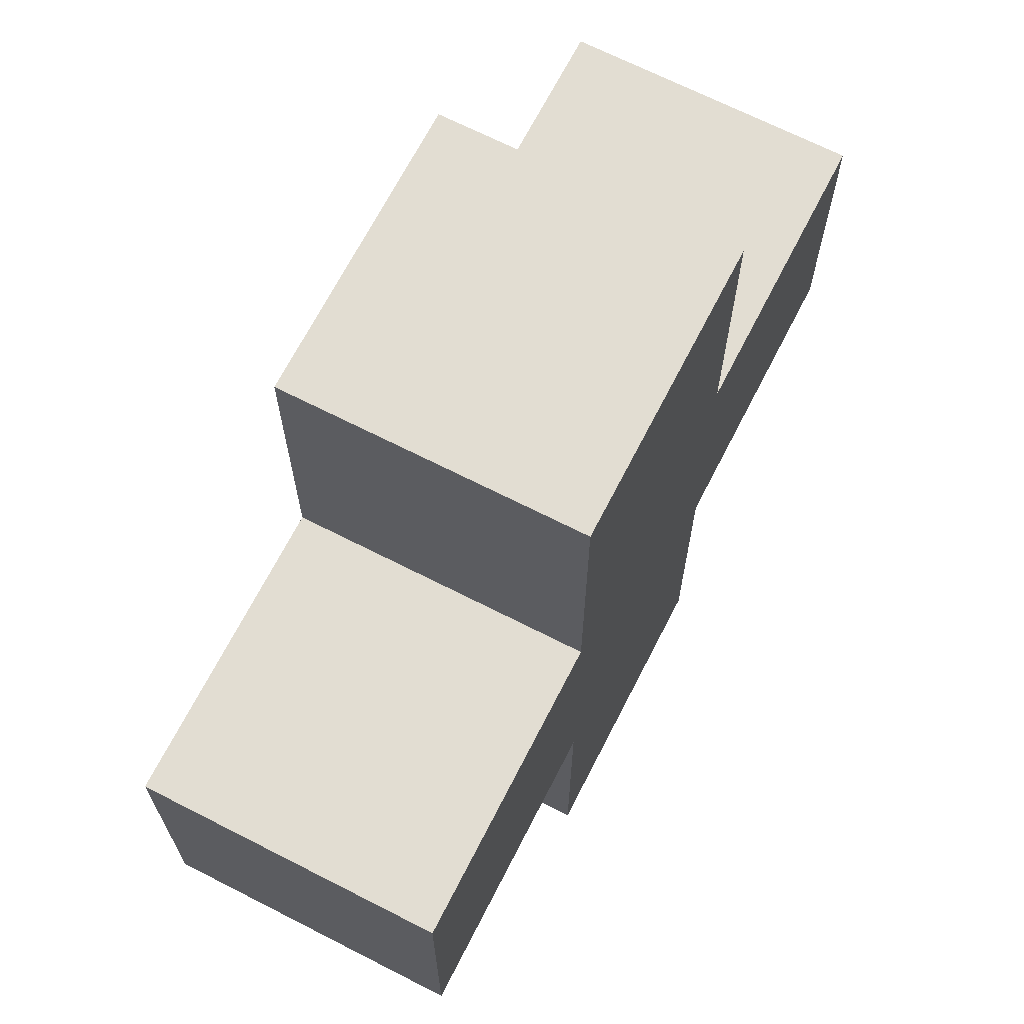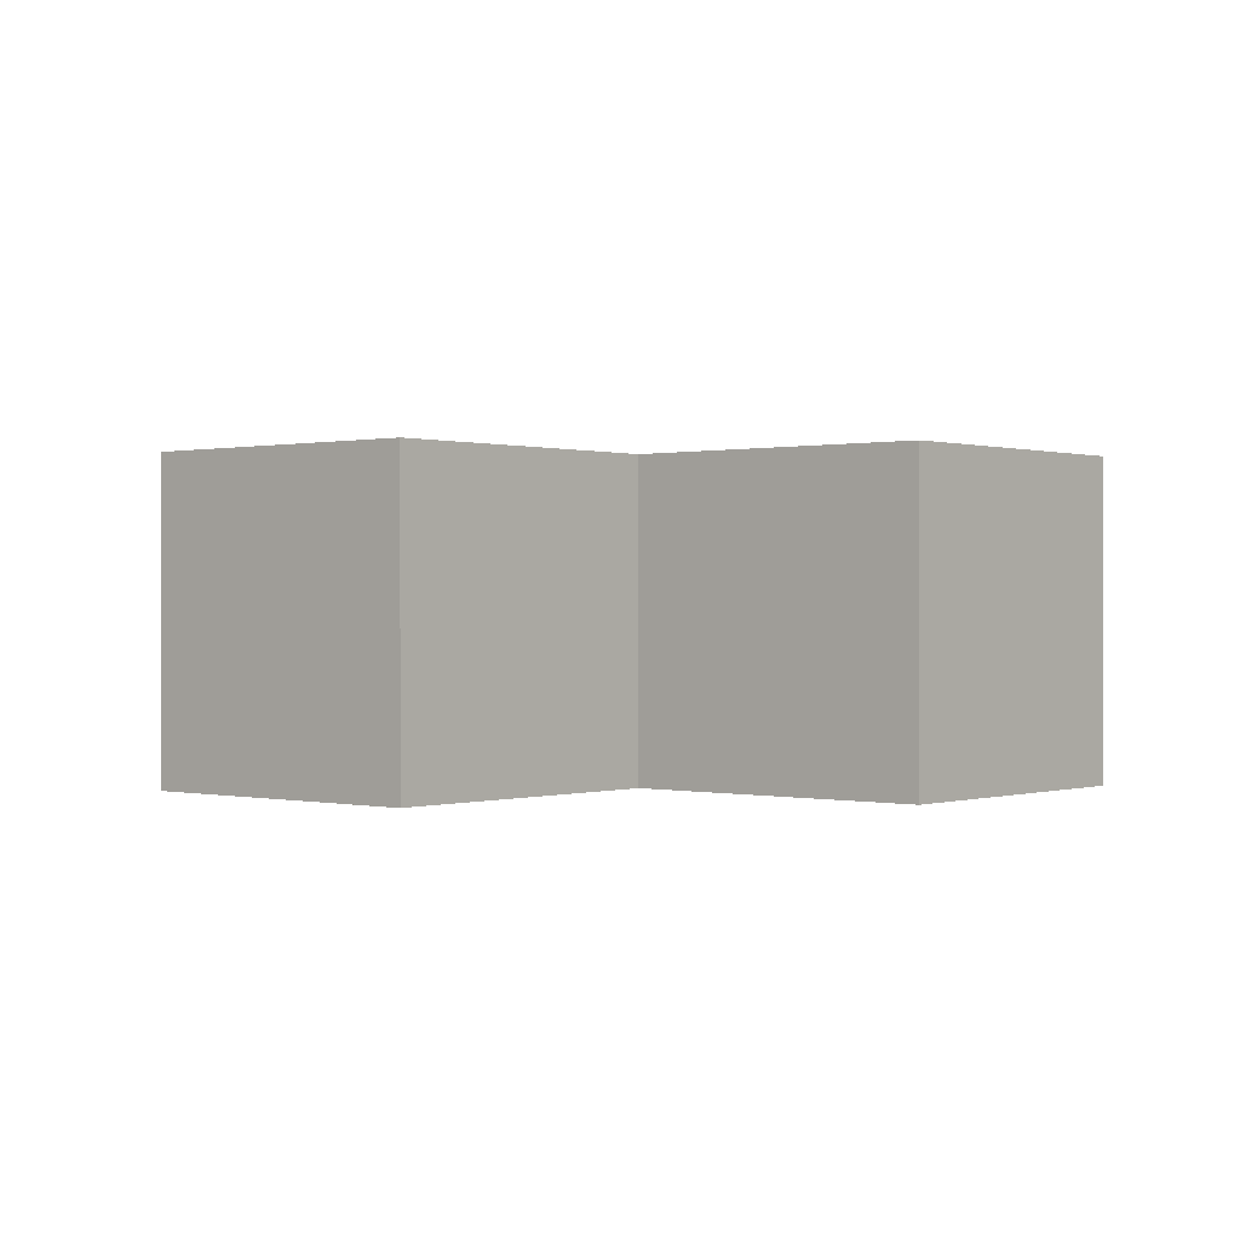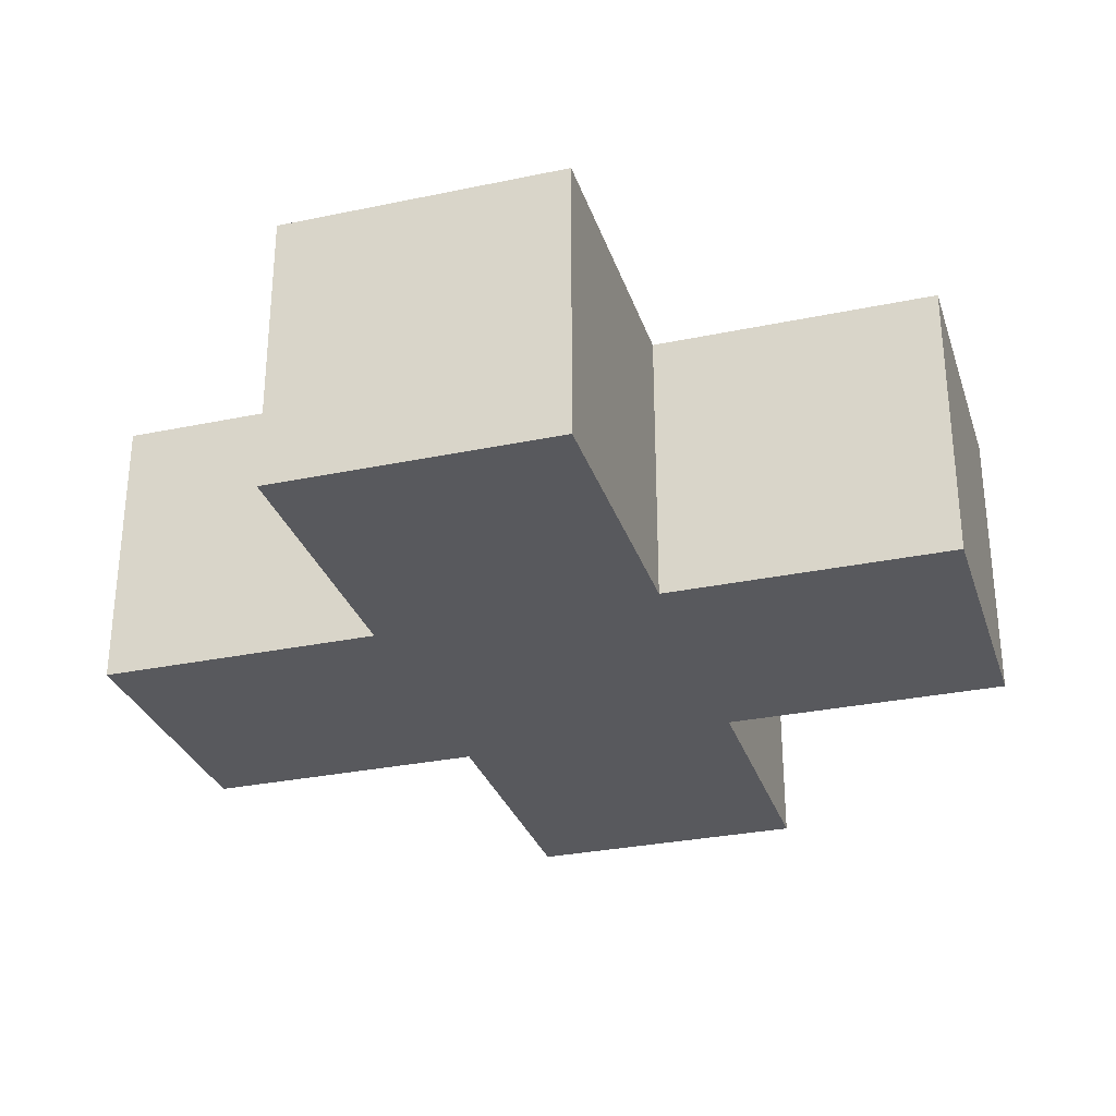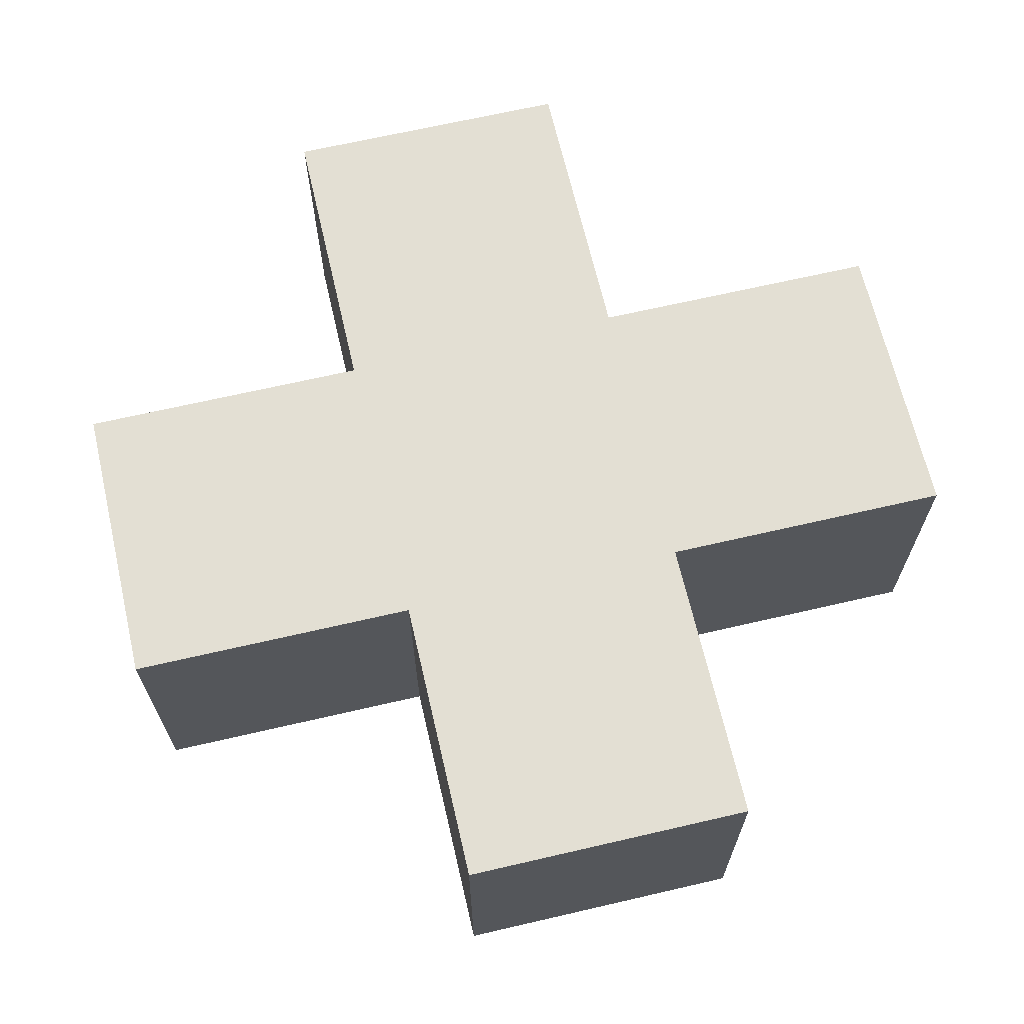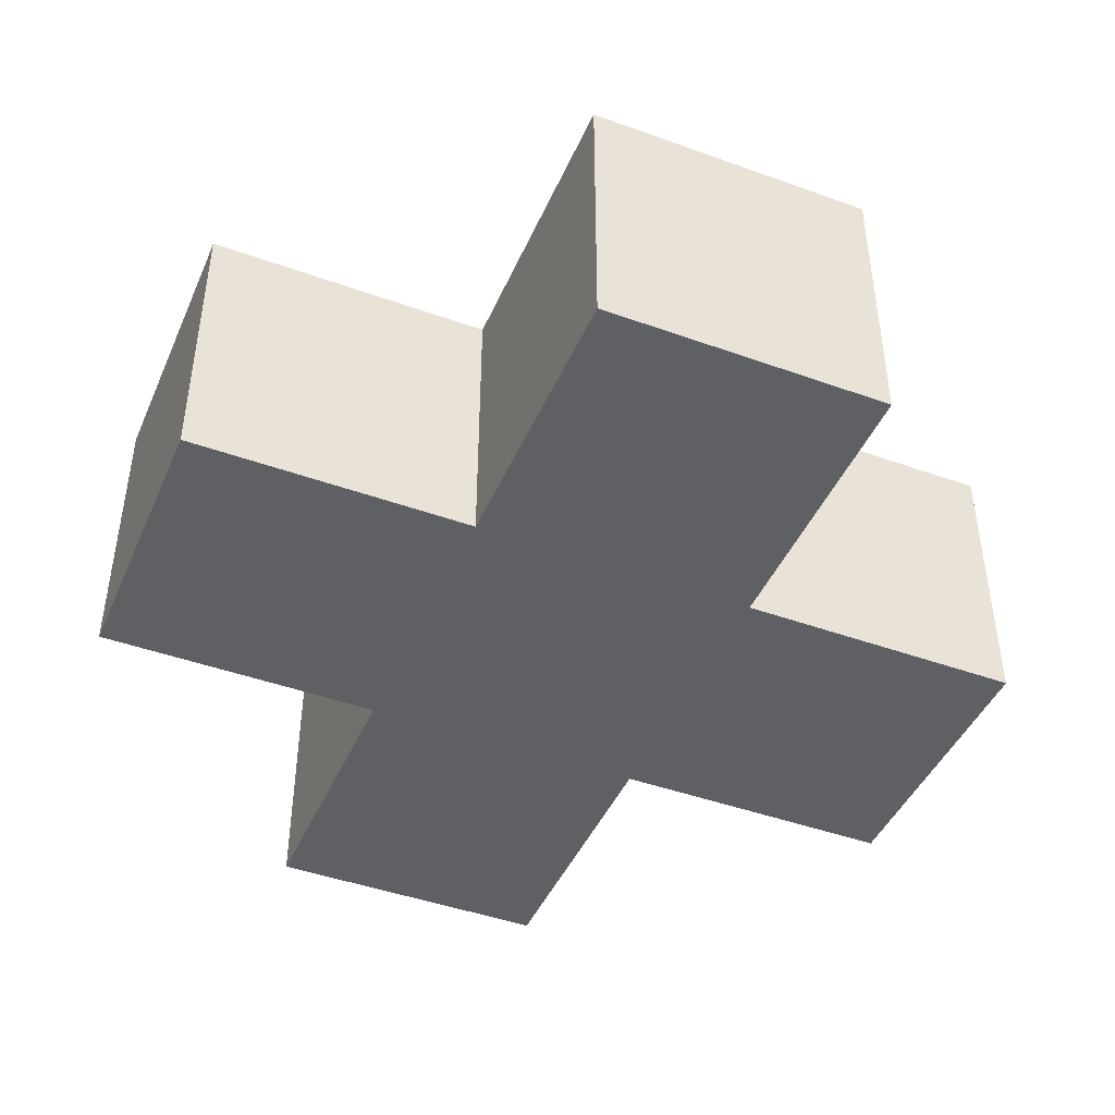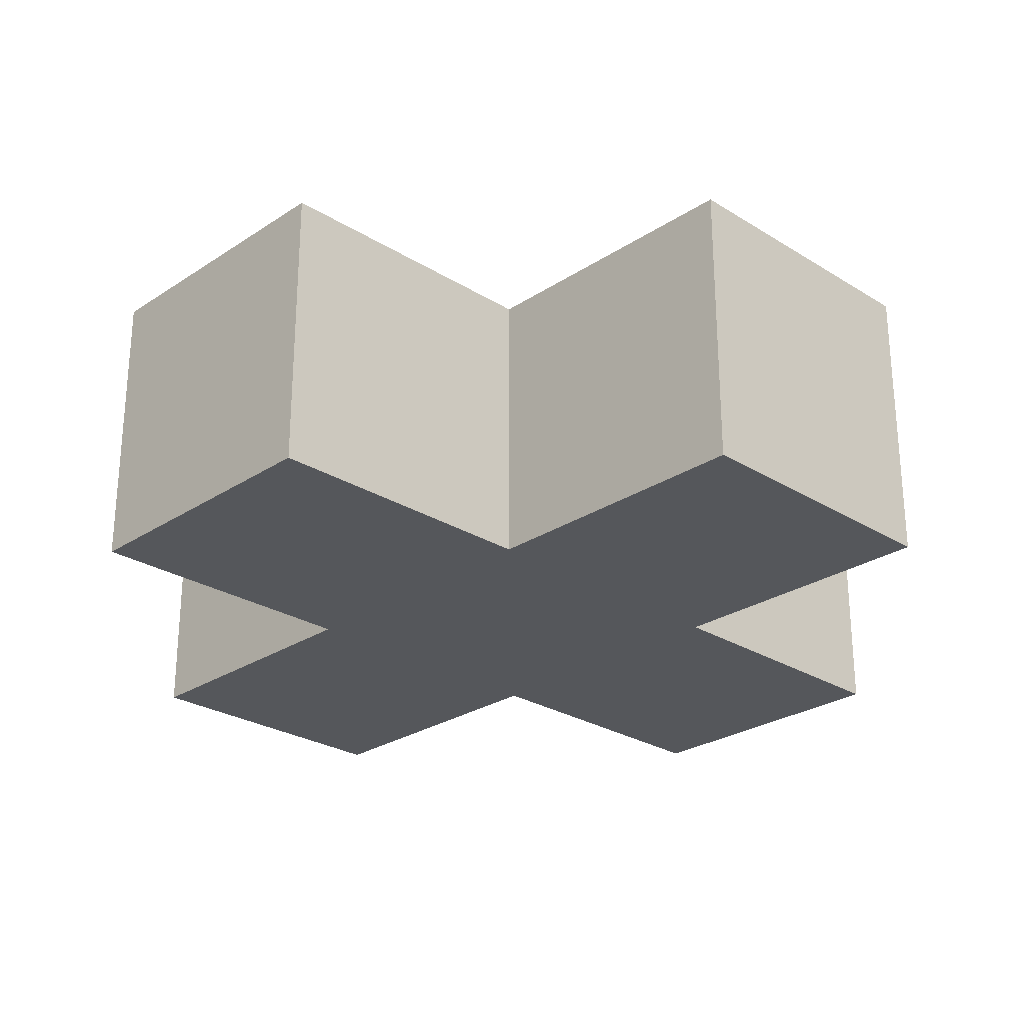
<metadata>
{"format":"obj","ext":"obj","renderer":"f3d","projection":"perspective","resolution":1024,"background":"white","views":[{"elev":68.2,"azim":-62.9,"up":"+Y"},{"elev":0.3,"azim":40.4,"up":"+Z"},{"elev":-30.2,"azim":-73.1,"up":"+Z"},{"elev":66.9,"azim":-13.1,"up":"+Z"},{"elev":-44.4,"azim":-22.8,"up":"+Z"},{"elev":-26.4,"azim":-44.2,"up":"+Z"}]}
</metadata>
<code>
o Cube
v 1 -1 -1
v 1 -1 1
v -1 -1 1
v -1 -1 -1
v 1 1 -1
v 1 1 1
v -1 1 1
v -1 1 -1
v 1 -1 -1
v 1 -1 1
v 1 1 -1
v 1 1 1
v 3.008 -1 -1
v 3.008 -1 1
v 3.008 1 -1
v 3.008 1 1
v -3.002 -1 1
v -3.002 -1 -1
v -3.002 1 1
v -3.002 1 -1
v 1 3.001 -1
v 1 3.001 1
v -1 3.001 -1
v -1 3.001 1
v 1 -3.003 -1
v 1 -3.003 1
v -1 -3.003 -1
v -1 -3.003 1
f 2 25 1
f 7 23 8
f 6 10 12
f 6 3 2
f 7 17 3
f 1 8 5
f 11 16 15
f 1 11 9
f 2 9 10
f 5 12 11
f 15 14 13
f 11 13 9
f 10 16 12
f 10 13 14
f 19 18 17
f 8 19 7
f 4 20 8
f 3 18 4
f 23 22 21
f 8 21 5
f 6 24 7
f 5 22 6
f 26 27 25
f 4 28 3
f 3 26 2
f 1 27 4
f 26 28 27
f 2 26 25
f 7 24 23
f 6 2 10
f 6 7 3
f 7 19 17
f 1 4 8
f 11 12 16
f 1 5 11
f 2 1 9
f 5 6 12
f 15 16 14
f 11 15 13
f 10 14 16
f 10 9 13
f 19 20 18
f 8 20 19
f 4 18 20
f 3 17 18
f 23 24 22
f 8 23 21
f 6 22 24
f 5 21 22
f 4 27 28
f 3 28 26
f 1 25 27

</code>
